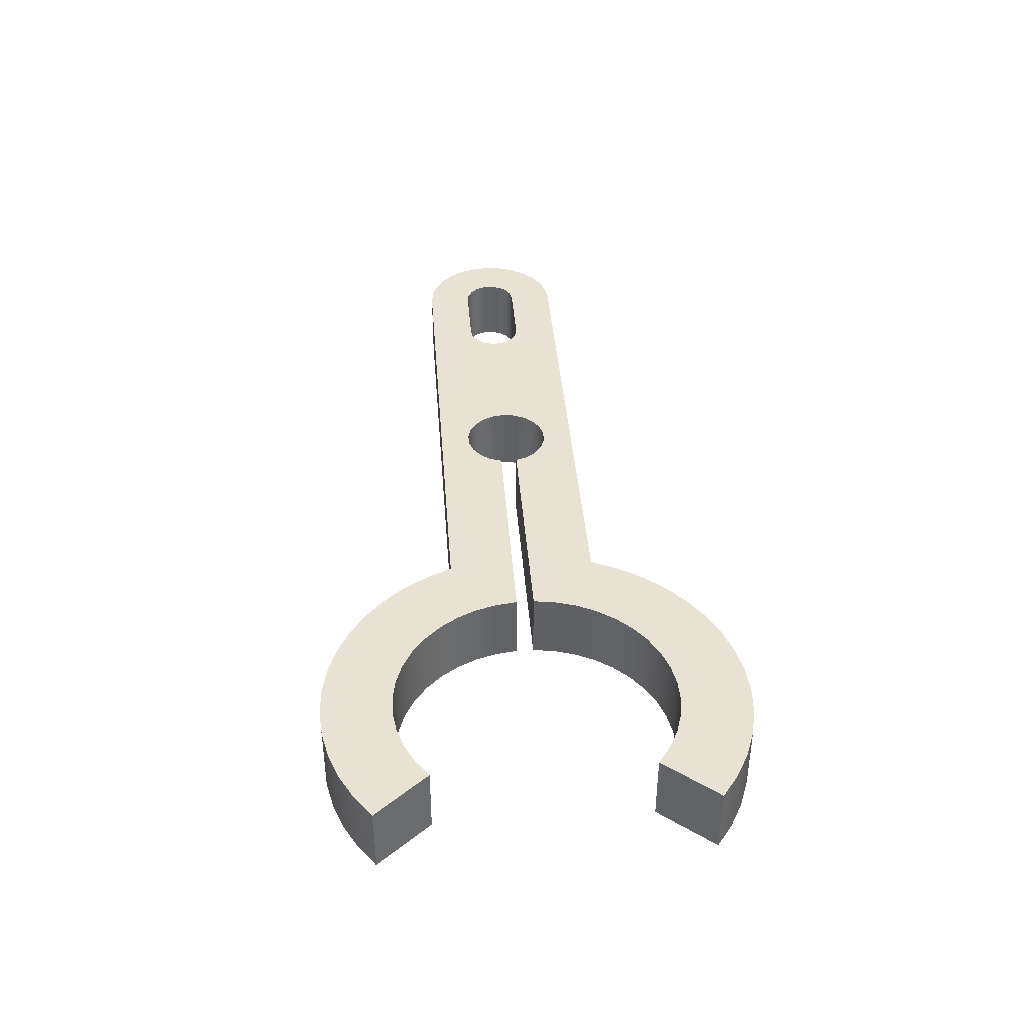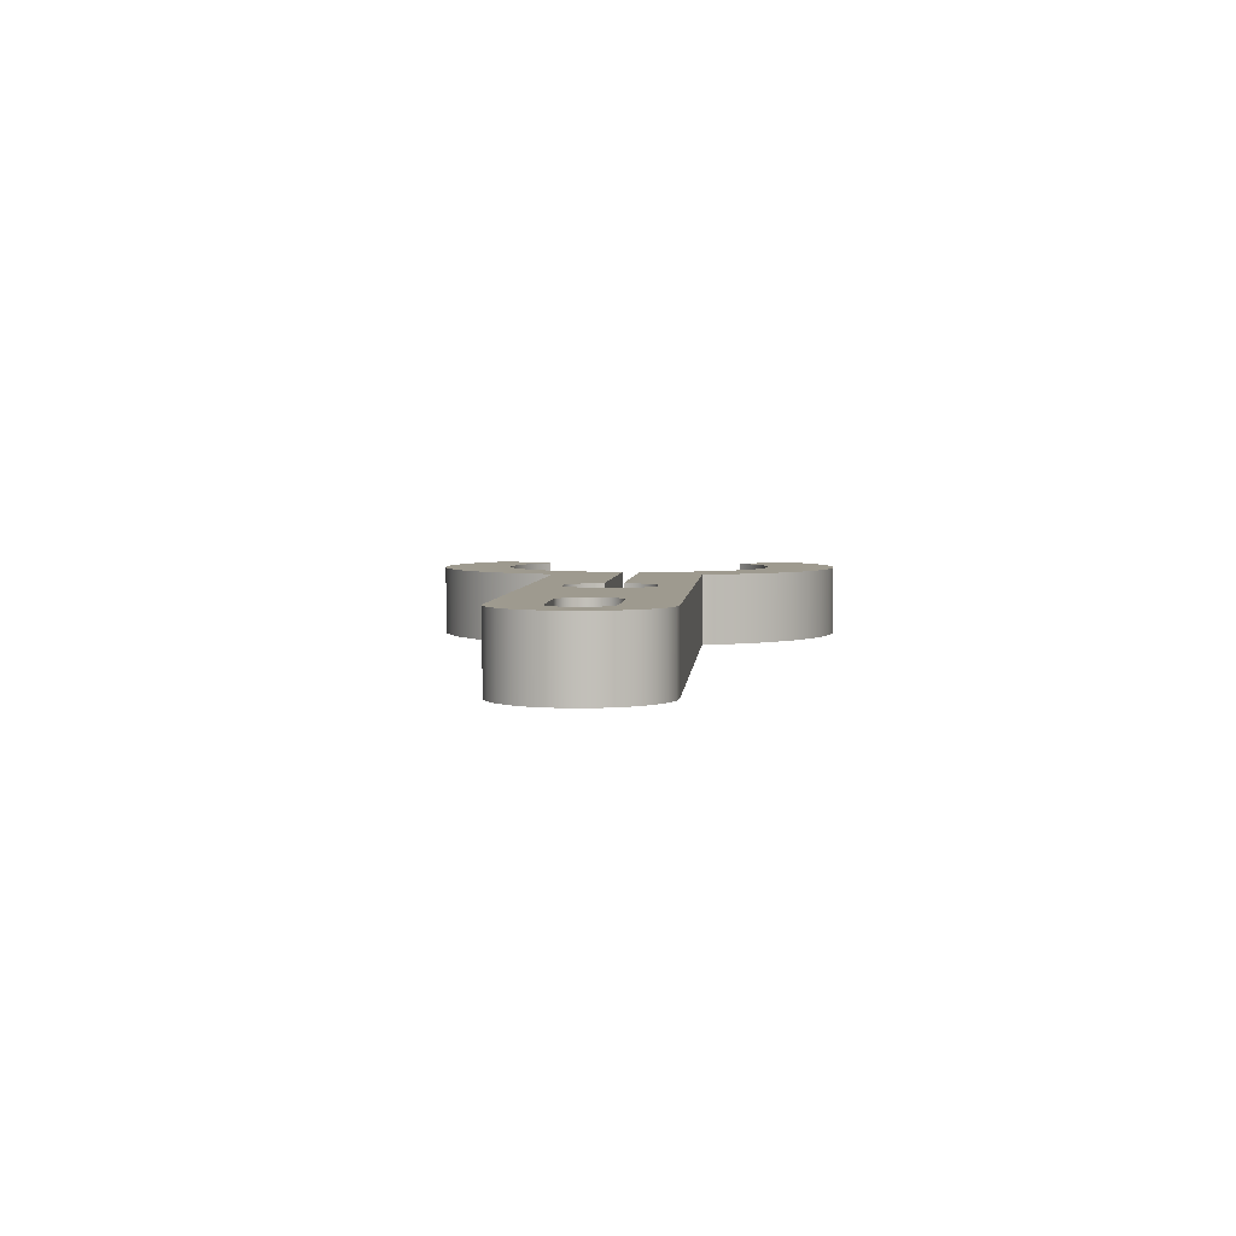
<metadata>
{"format":"obj","ext":"obj","renderer":"f3d","projection":"perspective","resolution":1024,"background":"white","views":[{"elev":39.7,"azim":85.8,"up":"+Y"},{"elev":3.7,"azim":-85.9,"up":"+Y"}]}
</metadata>
<code>
v -7.325 0 0.325
v -8.175 0 0.325
v -8.175 0.8 0.325
v -7.325 0.8 0.325
v -7.325 0 -0.325
v -7.214 0 -0.3054
v -7.116 0 -0.249
v -7.044 0 -0.1625
v -7.005 0 -0.05644
v -7.005 0 0.05644
v -7.044 0 0.1625
v -7.116 0 0.249
v -7.214 0 0.3054
v -7.325 0 0.325
v -7.325 0.8 0.325
v -7.214 0.8 0.3054
v -7.116 0.8 0.249
v -7.044 0.8 0.1625
v -7.005 0.8 0.05644
v -7.005 0.8 -0.05644
v -7.044 0.8 -0.1625
v -7.116 0.8 -0.249
v -7.214 0.8 -0.3054
v -7.325 0.8 -0.325
v -8.175 0 -0.325
v -7.325 0 -0.325
v -7.325 0.8 -0.325
v -8.175 0.8 -0.325
v -8.175 0 0.325
v -8.286 0 0.3054
v -8.384 0 0.249
v -8.456 0 0.1625
v -8.495 0 0.05644
v -8.495 0 -0.05644
v -8.456 0 -0.1625
v -8.384 0 -0.249
v -8.286 0 -0.3054
v -8.175 0 -0.325
v -8.175 0.8 -0.325
v -8.286 0.8 -0.3054
v -8.384 0.8 -0.249
v -8.456 0.8 -0.1625
v -8.495 0.8 -0.05644
v -8.495 0.8 0.05644
v -8.456 0.8 0.1625
v -8.384 0.8 0.249
v -8.286 0.8 0.3054
v -8.175 0.8 0.325
v 1.028 0 -1.226
v 1.543 0 -1.839
v 1.543 0.8 -1.839
v 1.028 0.8 -1.226
v -1.597 0 -0.1
v -1.561 0 -0.3494
v -1.487 0 -0.5901
v -1.376 0 -0.8162
v -1.231 0 -1.022
v -1.055 0 -1.203
v -0.8535 0 -1.353
v -0.6305 0 -1.471
v -0.3919 0 -1.551
v -0.1436 0 -1.594
v 0.1083 0 -1.596
v 0.3575 0 -1.56
v 0.5978 0 -1.484
v 0.8233 0 -1.372
v 1.028 0 -1.226
v 1.028 0.8 -1.226
v 0.8233 0.8 -1.372
v 0.5978 0.8 -1.484
v 0.3575 0.8 -1.56
v 0.1083 0.8 -1.596
v -0.1436 0.8 -1.594
v -0.3919 0.8 -1.551
v -0.6305 0.8 -1.471
v -0.8535 0.8 -1.353
v -1.055 0.8 -1.203
v -1.231 0.8 -1.022
v -1.376 0.8 -0.8162
v -1.487 0.8 -0.5901
v -1.561 0.8 -0.3494
v -1.597 0.8 -0.1
v -4.31 0 -0.1
v -1.597 0 -0.1
v -1.597 0.8 -0.1
v -4.31 0.8 -0.1
v -4.31 0 0.1
v -4.36 0 0.2377
v -4.448 0 0.355
v -4.566 0 0.4418
v -4.704 0 0.4907
v -4.85 0 0.4975
v -4.992 0 0.4616
v -5.118 0 0.386
v -5.216 0 0.2774
v -5.279 0 0.1449
v -5.3 0 5.551e-17
v -5.279 0 -0.1449
v -5.216 0 -0.2774
v -5.118 0 -0.386
v -4.992 0 -0.4616
v -4.85 0 -0.4975
v -4.704 0 -0.4907
v -4.566 0 -0.4418
v -4.448 0 -0.355
v -4.36 0 -0.2377
v -4.31 0 -0.1
v -4.31 0.8 -0.1
v -4.36 0.8 -0.2377
v -4.448 0.8 -0.355
v -4.566 0.8 -0.4418
v -4.704 0.8 -0.4907
v -4.85 0.8 -0.4975
v -4.992 0.8 -0.4616
v -5.118 0.8 -0.386
v -5.216 0.8 -0.2774
v -5.279 0.8 -0.1449
v -5.3 0.8 2.776e-16
v -5.279 0.8 0.1449
v -5.216 0.8 0.2774
v -5.118 0.8 0.386
v -4.992 0.8 0.4616
v -4.85 0.8 0.4975
v -4.704 0.8 0.4907
v -4.566 0.8 0.4418
v -4.448 0.8 0.355
v -4.36 0.8 0.2377
v -4.31 0.8 0.1
v -1.597 0 0.1
v -4.31 0 0.1
v -4.31 0.8 0.1
v -1.597 0.8 0.1
v 1.028 0 1.226
v 0.8233 0 1.372
v 0.5978 0 1.484
v 0.3575 0 1.56
v 0.1083 0 1.596
v -0.1436 0 1.594
v -0.3919 0 1.551
v -0.6305 0 1.471
v -0.8535 0 1.353
v -1.055 0 1.203
v -1.231 0 1.022
v -1.376 0 0.8162
v -1.487 0 0.5901
v -1.561 0 0.3494
v -1.597 0 0.1
v -1.597 0.8 0.1
v -1.561 0.8 0.3494
v -1.487 0.8 0.5901
v -1.376 0.8 0.8162
v -1.231 0.8 1.022
v -1.055 0.8 1.203
v -0.8535 0.8 1.353
v -0.6305 0.8 1.471
v -0.3919 0.8 1.551
v -0.1436 0.8 1.594
v 0.1083 0.8 1.596
v 0.3575 0.8 1.56
v 0.5978 0.8 1.484
v 0.8233 0.8 1.372
v 1.028 0.8 1.226
v 1.543 0 1.839
v 1.028 0 1.226
v 1.028 0.8 1.226
v 1.543 0.8 1.839
v -2.244 0 0.85
v -2.108 0 1.147
v -1.933 0 1.423
v -1.722 0 1.672
v -1.479 0 1.89
v -1.209 0 2.073
v -0.9158 0 2.218
v -0.6061 0 2.322
v -0.2852 0 2.383
v 0.04102 0 2.4
v 0.3665 0 2.372
v 0.6852 0 2.3
v 0.9911 0 2.186
v 1.279 0 2.031
v 1.543 0 1.839
v 1.543 0.8 1.839
v 1.279 0.8 2.031
v 0.9911 0.8 2.186
v 0.6852 0.8 2.3
v 0.3665 0.8 2.372
v 0.04102 0.8 2.4
v -0.2852 0.8 2.383
v -0.6061 0.8 2.322
v -0.9158 0.8 2.218
v -1.209 0.8 2.073
v -1.479 0.8 1.89
v -1.722 0.8 1.672
v -1.933 0.8 1.423
v -2.108 0.8 1.147
v -2.244 0.8 0.85
v -8.175 0 0.85
v -2.244 0 0.85
v -2.244 0.8 0.85
v -8.175 0.8 0.85
v -8.175 0 -0.85
v -8.364 0 -0.8287
v -8.544 0 -0.7658
v -8.705 0 -0.6646
v -8.84 0 -0.53
v -8.941 0 -0.3688
v -9.004 0 -0.1891
v -9.025 0 -1.041e-16
v -9.004 0 0.1891
v -8.941 0 0.3688
v -8.84 0 0.53
v -8.705 0 0.6646
v -8.544 0 0.7658
v -8.364 0 0.8287
v -8.175 0 0.85
v -8.175 0.8 0.85
v -8.364 0.8 0.8287
v -8.544 0.8 0.7658
v -8.705 0.8 0.6646
v -8.84 0.8 0.53
v -8.941 0.8 0.3688
v -9.004 0.8 0.1891
v -9.025 0.8 -1.041e-16
v -9.004 0.8 -0.1891
v -8.941 0.8 -0.3688
v -8.84 0.8 -0.53
v -8.705 0.8 -0.6646
v -8.544 0.8 -0.7658
v -8.364 0.8 -0.8287
v -8.175 0.8 -0.85
v -2.244 0 -0.85
v -8.175 0 -0.85
v -8.175 0.8 -0.85
v -2.244 0.8 -0.85
v 1.543 0 -1.839
v 1.279 0 -2.031
v 0.9911 0 -2.186
v 0.6852 0 -2.3
v 0.3665 0 -2.372
v 0.04102 0 -2.4
v -0.2852 0 -2.383
v -0.6061 0 -2.322
v -0.9158 0 -2.218
v -1.209 0 -2.073
v -1.479 0 -1.89
v -1.722 0 -1.672
v -1.933 0 -1.423
v -2.108 0 -1.147
v -2.244 0 -0.85
v -2.244 0.8 -0.85
v -2.108 0.8 -1.147
v -1.933 0.8 -1.423
v -1.722 0.8 -1.672
v -1.479 0.8 -1.89
v -1.209 0.8 -2.073
v -0.9158 0.8 -2.218
v -0.6061 0.8 -2.322
v -0.2852 0.8 -2.383
v 0.04102 0.8 -2.4
v 0.3665 0.8 -2.372
v 0.6852 0.8 -2.3
v 0.9911 0.8 -2.186
v 1.279 0.8 -2.031
v 1.543 0.8 -1.839
v -8.175 0.8 0.325
v -8.286 0.8 0.3054
v -8.384 0.8 0.249
v -8.456 0.8 0.1625
v -8.495 0.8 0.05644
v -8.495 0.8 -0.05644
v -8.456 0.8 -0.1625
v -8.384 0.8 -0.249
v -8.286 0.8 -0.3054
v -8.175 0.8 -0.325
v -7.325 0.8 -0.325
v -7.214 0.8 -0.3054
v -7.116 0.8 -0.249
v -7.044 0.8 -0.1625
v -7.005 0.8 -0.05644
v -7.005 0.8 0.05644
v -7.044 0.8 0.1625
v -7.116 0.8 0.249
v -7.214 0.8 0.3054
v -7.325 0.8 0.325
v 1.543 0.8 -1.839
v 1.279 0.8 -2.031
v 0.9911 0.8 -2.186
v 0.6852 0.8 -2.3
v 0.3665 0.8 -2.372
v 0.04102 0.8 -2.4
v -0.2852 0.8 -2.383
v -0.6061 0.8 -2.322
v -0.9158 0.8 -2.218
v -1.209 0.8 -2.073
v -1.479 0.8 -1.89
v -1.722 0.8 -1.672
v -1.933 0.8 -1.423
v -2.108 0.8 -1.147
v -2.244 0.8 -0.85
v -8.175 0.8 -0.85
v -8.364 0.8 -0.8287
v -8.544 0.8 -0.7658
v -8.705 0.8 -0.6646
v -8.84 0.8 -0.53
v -8.941 0.8 -0.3688
v -9.004 0.8 -0.1891
v -9.025 0.8 -1.041e-16
v -9.004 0.8 0.1891
v -8.941 0.8 0.3688
v -8.84 0.8 0.53
v -8.705 0.8 0.6646
v -8.544 0.8 0.7658
v -8.364 0.8 0.8287
v -8.175 0.8 0.85
v -2.244 0.8 0.85
v -2.108 0.8 1.147
v -1.933 0.8 1.423
v -1.722 0.8 1.672
v -1.479 0.8 1.89
v -1.209 0.8 2.073
v -0.9158 0.8 2.218
v -0.6061 0.8 2.322
v -0.2852 0.8 2.383
v 0.04102 0.8 2.4
v 0.3665 0.8 2.372
v 0.6852 0.8 2.3
v 0.9911 0.8 2.186
v 1.279 0.8 2.031
v 1.543 0.8 1.839
v 1.028 0.8 1.226
v 0.8233 0.8 1.372
v 0.5978 0.8 1.484
v 0.3575 0.8 1.56
v 0.1083 0.8 1.596
v -0.1436 0.8 1.594
v -0.3919 0.8 1.551
v -0.6305 0.8 1.471
v -0.8535 0.8 1.353
v -1.055 0.8 1.203
v -1.231 0.8 1.022
v -1.376 0.8 0.8162
v -1.487 0.8 0.5901
v -1.561 0.8 0.3494
v -1.597 0.8 0.1
v -4.31 0.8 0.1
v -4.36 0.8 0.2377
v -4.448 0.8 0.355
v -4.566 0.8 0.4418
v -4.704 0.8 0.4907
v -4.85 0.8 0.4975
v -4.992 0.8 0.4616
v -5.118 0.8 0.386
v -5.216 0.8 0.2774
v -5.279 0.8 0.1449
v -5.3 0.8 2.776e-16
v -5.279 0.8 -0.1449
v -5.216 0.8 -0.2774
v -5.118 0.8 -0.386
v -4.992 0.8 -0.4616
v -4.85 0.8 -0.4975
v -4.704 0.8 -0.4907
v -4.566 0.8 -0.4418
v -4.448 0.8 -0.355
v -4.36 0.8 -0.2377
v -4.31 0.8 -0.1
v -1.597 0.8 -0.1
v -1.561 0.8 -0.3494
v -1.487 0.8 -0.5901
v -1.376 0.8 -0.8162
v -1.231 0.8 -1.022
v -1.055 0.8 -1.203
v -0.8535 0.8 -1.353
v -0.6305 0.8 -1.471
v -0.3919 0.8 -1.551
v -0.1436 0.8 -1.594
v 0.1083 0.8 -1.596
v 0.3575 0.8 -1.56
v 0.5978 0.8 -1.484
v 0.8233 0.8 -1.372
v 1.028 0.8 -1.226
v -8.175 0 -0.325
v -8.286 0 -0.3054
v -8.384 0 -0.249
v -8.456 0 -0.1625
v -8.495 0 -0.05644
v -8.495 0 0.05644
v -8.456 0 0.1625
v -8.384 0 0.249
v -8.286 0 0.3054
v -8.175 0 0.325
v -7.325 0 0.325
v -7.214 0 0.3054
v -7.116 0 0.249
v -7.044 0 0.1625
v -7.005 0 0.05644
v -7.005 0 -0.05644
v -7.044 0 -0.1625
v -7.116 0 -0.249
v -7.214 0 -0.3054
v -7.325 0 -0.325
v -2.244 0 -0.85
v -2.108 0 -1.147
v -1.933 0 -1.423
v -1.722 0 -1.672
v -1.479 0 -1.89
v -1.209 0 -2.073
v -0.9158 0 -2.218
v -0.6061 0 -2.322
v -0.2852 0 -2.383
v 0.04102 0 -2.4
v 0.3665 0 -2.372
v 0.6852 0 -2.3
v 0.9911 0 -2.186
v 1.279 0 -2.031
v 1.543 0 -1.839
v 1.028 0 -1.226
v 0.8233 0 -1.372
v 0.5978 0 -1.484
v 0.3575 0 -1.56
v 0.1083 0 -1.596
v -0.1436 0 -1.594
v -0.3919 0 -1.551
v -0.6305 0 -1.471
v -0.8535 0 -1.353
v -1.055 0 -1.203
v -1.231 0 -1.022
v -1.376 0 -0.8162
v -1.487 0 -0.5901
v -1.561 0 -0.3494
v -1.597 0 -0.1
v -4.31 0 -0.1
v -4.36 0 -0.2377
v -4.448 0 -0.355
v -4.566 0 -0.4418
v -4.704 0 -0.4907
v -4.85 0 -0.4975
v -4.992 0 -0.4616
v -5.118 0 -0.386
v -5.216 0 -0.2774
v -5.279 0 -0.1449
v -5.3 0 5.551e-17
v -5.279 0 0.1449
v -5.216 0 0.2774
v -5.118 0 0.386
v -4.992 0 0.4616
v -4.85 0 0.4975
v -4.704 0 0.4907
v -4.566 0 0.4418
v -4.448 0 0.355
v -4.36 0 0.2377
v -4.31 0 0.1
v -1.597 0 0.1
v -1.561 0 0.3494
v -1.487 0 0.5901
v -1.376 0 0.8162
v -1.231 0 1.022
v -1.055 0 1.203
v -0.8535 0 1.353
v -0.6305 0 1.471
v -0.3919 0 1.551
v -0.1436 0 1.594
v 0.1083 0 1.596
v 0.3575 0 1.56
v 0.5978 0 1.484
v 0.8233 0 1.372
v 1.028 0 1.226
v 1.543 0 1.839
v 1.279 0 2.031
v 0.9911 0 2.186
v 0.6852 0 2.3
v 0.3665 0 2.372
v 0.04102 0 2.4
v -0.2852 0 2.383
v -0.6061 0 2.322
v -0.9158 0 2.218
v -1.209 0 2.073
v -1.479 0 1.89
v -1.722 0 1.672
v -1.933 0 1.423
v -2.108 0 1.147
v -2.244 0 0.85
v -8.175 0 0.85
v -8.364 0 0.8287
v -8.544 0 0.7658
v -8.705 0 0.6646
v -8.84 0 0.53
v -8.941 0 0.3688
v -9.004 0 0.1891
v -9.025 0 -1.041e-16
v -9.004 0 -0.1891
v -8.941 0 -0.3688
v -8.84 0 -0.53
v -8.705 0 -0.6646
v -8.544 0 -0.7658
v -8.364 0 -0.8287
v -8.175 0 -0.85
g 5f011146-e2ce-11ea-a0a7-54bf646e7e1f
f 1 2 4
f 4 2 3
g 5f0381dc-e2ce-11ea-a02c-54bf646e7e1f
f 24 5 23
f 23 5 6
f 23 6 22
f 22 6 7
f 22 7 21
f 21 7 8
f 21 8 20
f 20 8 9
f 20 9 19
f 19 9 10
f 19 10 18
f 18 10 11
f 18 11 17
f 17 11 12
f 17 12 16
f 16 12 13
f 16 13 15
f 15 13 14
g 5f064090-e2ce-11ea-a7c2-54bf646e7e1f
f 25 26 28
f 28 26 27
g 5f08ff50-e2ce-11ea-8e30-54bf646e7e1f
f 48 29 47
f 47 29 30
f 47 30 46
f 46 30 31
f 46 31 45
f 45 31 32
f 45 32 44
f 44 32 33
f 44 33 43
f 43 33 34
f 43 34 42
f 42 34 35
f 42 35 41
f 41 35 36
f 41 36 40
f 40 36 37
f 40 37 39
f 39 37 38
g 5f0bbe26-e2ce-11ea-8211-54bf646e7e1f
f 49 50 52
f 52 50 51
g 5f0ea3b8-e2ce-11ea-8592-54bf646e7e1f
f 82 53 81
f 81 53 54
f 81 54 55
f 81 55 80
f 80 55 56
f 80 56 79
f 79 56 57
f 79 57 78
f 78 57 58
f 78 58 77
f 77 58 59
f 77 59 76
f 76 59 60
f 76 60 75
f 75 60 61
f 75 61 74
f 74 61 62
f 74 62 73
f 73 62 63
f 73 63 72
f 72 63 64
f 72 64 71
f 71 64 65
f 71 65 70
f 70 65 66
f 70 66 69
f 69 66 68
f 68 66 67
g 5f11fe64-e2ce-11ea-a484-54bf646e7e1f
f 83 84 86
f 86 84 85
g 5f155940-e2ce-11ea-ac56-54bf646e7e1f
f 128 87 127
f 127 87 88
f 127 88 126
f 126 88 89
f 126 89 125
f 125 89 90
f 125 90 124
f 124 90 91
f 124 91 123
f 123 91 92
f 123 92 122
f 122 92 93
f 122 93 121
f 121 93 94
f 121 94 120
f 120 94 95
f 120 95 119
f 119 95 96
f 119 96 118
f 118 96 97
f 118 97 117
f 117 97 98
f 117 98 116
f 116 98 99
f 116 99 115
f 115 99 100
f 115 100 114
f 114 100 101
f 114 101 113
f 113 101 102
f 113 102 112
f 112 102 103
f 112 103 111
f 111 103 104
f 111 104 110
f 110 104 105
f 110 105 109
f 109 105 106
f 109 106 108
f 108 106 107
g 5f19020a-e2ce-11ea-8cec-54bf646e7e1f
f 129 130 132
f 132 130 131
g 5f1c83f4-e2ce-11ea-b36a-54bf646e7e1f
f 162 133 161
f 161 133 134
f 161 134 135
f 161 135 160
f 160 135 136
f 160 136 159
f 159 136 137
f 159 137 158
f 158 137 138
f 158 138 157
f 157 138 139
f 157 139 156
f 156 139 140
f 156 140 155
f 155 140 141
f 155 141 154
f 154 141 142
f 154 142 153
f 153 142 143
f 153 143 152
f 152 143 144
f 152 144 151
f 151 144 145
f 151 145 150
f 150 145 146
f 150 146 149
f 149 146 148
f 148 146 147
g 5f207ae2-e2ce-11ea-b08e-54bf646e7e1f
f 163 164 166
f 166 164 165
g 5f24bff4-e2ce-11ea-929a-54bf646e7e1f
f 196 167 195
f 195 167 168
f 195 168 194
f 194 168 169
f 194 169 193
f 193 169 170
f 193 170 192
f 192 170 171
f 192 171 191
f 191 171 172
f 191 172 190
f 190 172 173
f 190 173 189
f 189 173 174
f 189 174 188
f 188 174 175
f 188 175 187
f 187 175 176
f 187 176 186
f 186 176 177
f 186 177 185
f 185 177 178
f 185 178 184
f 184 178 179
f 184 179 183
f 183 179 180
f 183 180 182
f 182 180 181
g 5f29051e-e2ce-11ea-89e5-54bf646e7e1f
f 197 198 200
f 200 198 199
g 5f2d715e-e2ce-11ea-8bd7-54bf646e7e1f
f 230 201 229
f 229 201 202
f 229 202 228
f 228 202 203
f 228 203 227
f 227 203 204
f 227 204 226
f 226 204 205
f 226 205 225
f 225 205 206
f 225 206 224
f 224 206 207
f 224 207 223
f 223 207 208
f 223 208 222
f 222 208 209
f 222 209 221
f 221 209 210
f 221 210 220
f 220 210 211
f 220 211 219
f 219 211 212
f 219 212 218
f 218 212 213
f 218 213 217
f 217 213 214
f 217 214 216
f 216 214 215
g 5f31dd8a-e2ce-11ea-955b-54bf646e7e1f
f 231 232 234
f 234 232 233
g 5f386c12-e2ce-11ea-8636-54bf646e7e1f
f 264 235 263
f 263 235 236
f 263 236 262
f 262 236 237
f 262 237 261
f 261 237 238
f 261 238 260
f 260 238 239
f 260 239 259
f 259 239 240
f 259 240 258
f 258 240 241
f 258 241 257
f 257 241 242
f 257 242 256
f 256 242 243
f 256 243 255
f 255 243 244
f 255 244 254
f 254 244 245
f 254 245 253
f 253 245 246
f 253 246 252
f 252 246 247
f 252 247 251
f 251 247 248
f 251 248 250
f 250 248 249
g 5f3f96ec-e2ce-11ea-a71a-54bf646e7e1f
f 266 310 265
f 265 310 311
f 265 311 312
f 310 266 309
f 309 266 267
f 309 267 308
f 308 267 268
f 308 268 269
f 308 269 307
f 307 269 270
f 307 270 306
f 306 270 271
f 306 271 272
f 306 272 305
f 305 272 273
f 305 273 304
f 304 273 274
f 304 274 303
f 303 274 302
f 302 274 301
f 301 274 300
f 300 274 275
f 300 275 276
f 277 358 276
f 276 358 359
f 276 359 300
f 300 359 360
f 300 360 299
f 299 360 361
f 299 361 362
f 358 277 357
f 357 277 278
f 357 278 356
f 356 278 279
f 356 279 355
f 355 279 280
f 355 280 354
f 354 280 281
f 354 281 353
f 353 281 282
f 353 282 352
f 352 282 283
f 352 283 351
f 351 283 314
f 351 314 350
f 350 314 315
f 350 315 349
f 349 315 348
f 348 315 347
f 347 315 346
f 346 315 343
f 346 343 345
f 345 343 344
f 283 284 314
f 314 284 265
f 314 265 313
f 313 265 312
f 286 378 285
f 285 378 379
f 285 379 380
f 378 286 377
f 377 286 287
f 377 287 376
f 376 287 288
f 376 288 289
f 289 290 376
f 376 290 291
f 376 291 375
f 375 291 292
f 375 292 293
f 293 294 375
f 375 294 374
f 374 294 295
f 374 295 373
f 373 295 296
f 373 296 372
f 372 296 297
f 372 297 371
f 371 297 298
f 371 298 370
f 370 298 369
f 369 298 299
f 369 299 368
f 368 299 367
f 367 299 364
f 367 364 365
f 316 341 315
f 315 341 342
f 315 342 343
f 317 339 316
f 316 339 340
f 316 340 341
f 339 317 338
f 338 317 318
f 338 318 337
f 337 318 319
f 337 319 336
f 336 319 320
f 336 320 335
f 335 320 321
f 335 321 322
f 322 323 335
f 335 323 334
f 334 323 324
f 334 324 325
f 325 326 334
f 334 326 327
f 334 327 333
f 333 327 328
f 333 328 332
f 332 328 329
f 332 329 331
f 331 329 330
f 362 363 299
f 299 363 364
f 365 366 367
g 5f453b06-e2ce-11ea-a365-54bf646e7e1f
f 382 492 381
f 381 492 493
f 381 493 494
f 492 382 491
f 491 382 383
f 491 383 490
f 490 383 384
f 490 384 385
f 490 385 489
f 489 385 386
f 489 386 488
f 488 386 387
f 488 387 388
f 488 388 487
f 487 388 389
f 487 389 486
f 486 389 390
f 486 390 485
f 485 390 484
f 484 390 483
f 483 390 482
f 482 390 391
f 482 391 392
f 393 444 392
f 392 444 445
f 392 445 482
f 482 445 446
f 482 446 481
f 481 446 447
f 481 447 448
f 444 393 443
f 443 393 394
f 443 394 442
f 442 394 395
f 442 395 441
f 441 395 396
f 441 396 440
f 440 396 397
f 440 397 439
f 439 397 398
f 439 398 438
f 438 398 399
f 438 399 437
f 437 399 496
f 437 496 436
f 436 496 401
f 436 401 435
f 435 401 434
f 434 401 433
f 433 401 432
f 432 401 429
f 432 429 431
f 431 429 430
f 399 400 496
f 496 400 381
f 496 381 495
f 495 381 494
f 402 427 401
f 401 427 428
f 401 428 429
f 403 425 402
f 402 425 426
f 402 426 427
f 425 403 424
f 424 403 404
f 424 404 423
f 423 404 405
f 423 405 422
f 422 405 406
f 422 406 421
f 421 406 407
f 421 407 408
f 408 409 421
f 421 409 420
f 420 409 410
f 420 410 411
f 411 412 420
f 420 412 413
f 420 413 419
f 419 413 414
f 419 414 418
f 418 414 415
f 418 415 417
f 417 415 416
f 448 449 481
f 481 449 450
f 481 450 453
f 453 450 451
f 453 451 452
f 453 454 481
f 481 454 455
f 481 455 480
f 480 455 456
f 480 456 457
f 480 457 479
f 479 457 458
f 479 458 478
f 478 458 459
f 478 459 477
f 477 459 460
f 477 460 476
f 476 460 461
f 476 461 475
f 475 461 474
f 474 461 473
f 473 461 462
f 473 462 472
f 472 462 471
f 471 462 470
f 470 462 469
f 469 462 463
f 469 463 468
f 468 463 464
f 468 464 467
f 467 464 465
f 467 465 466

</code>
